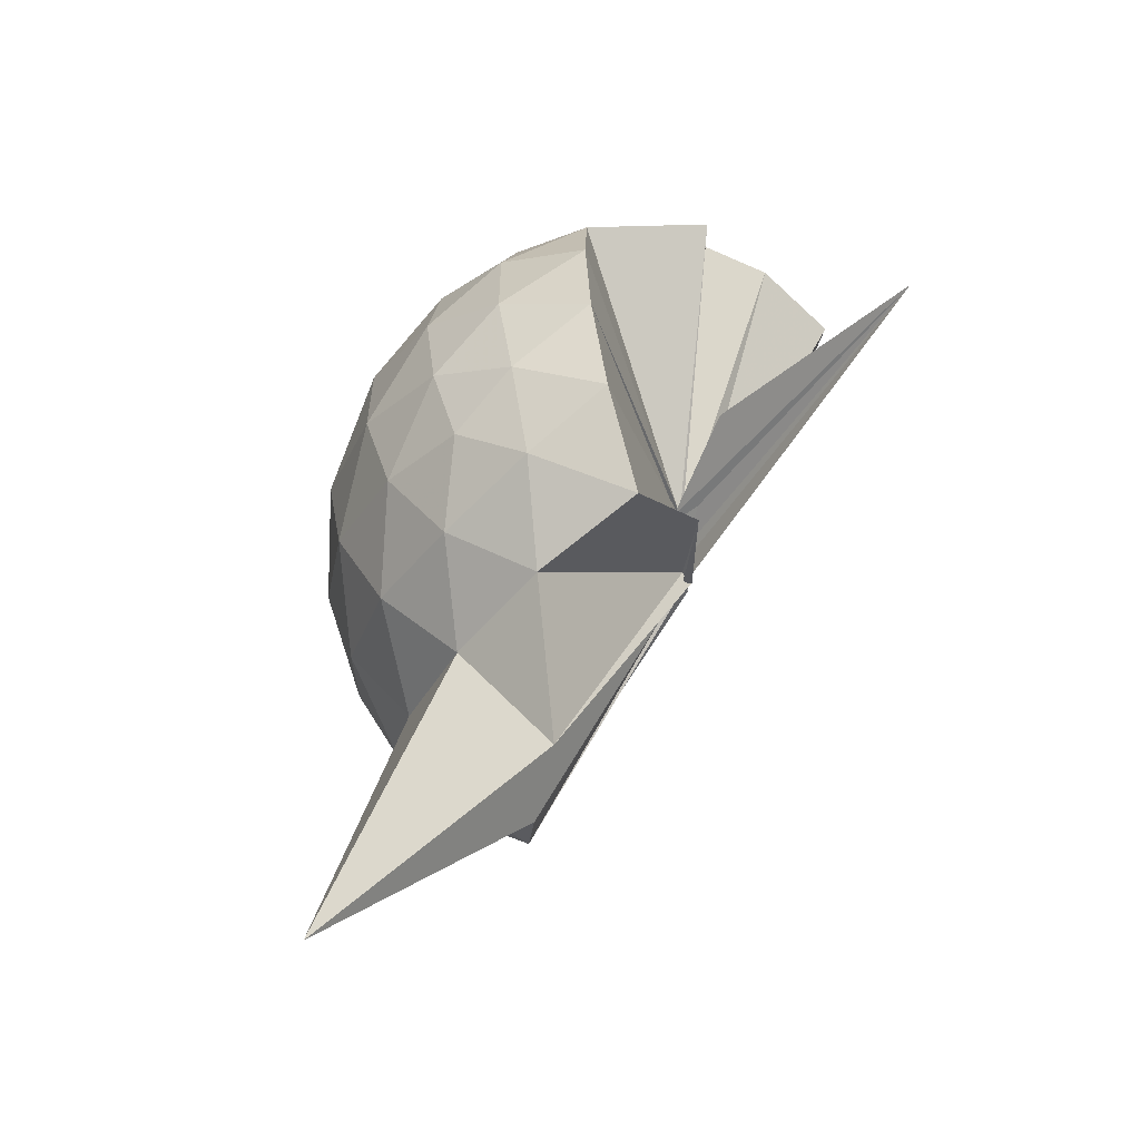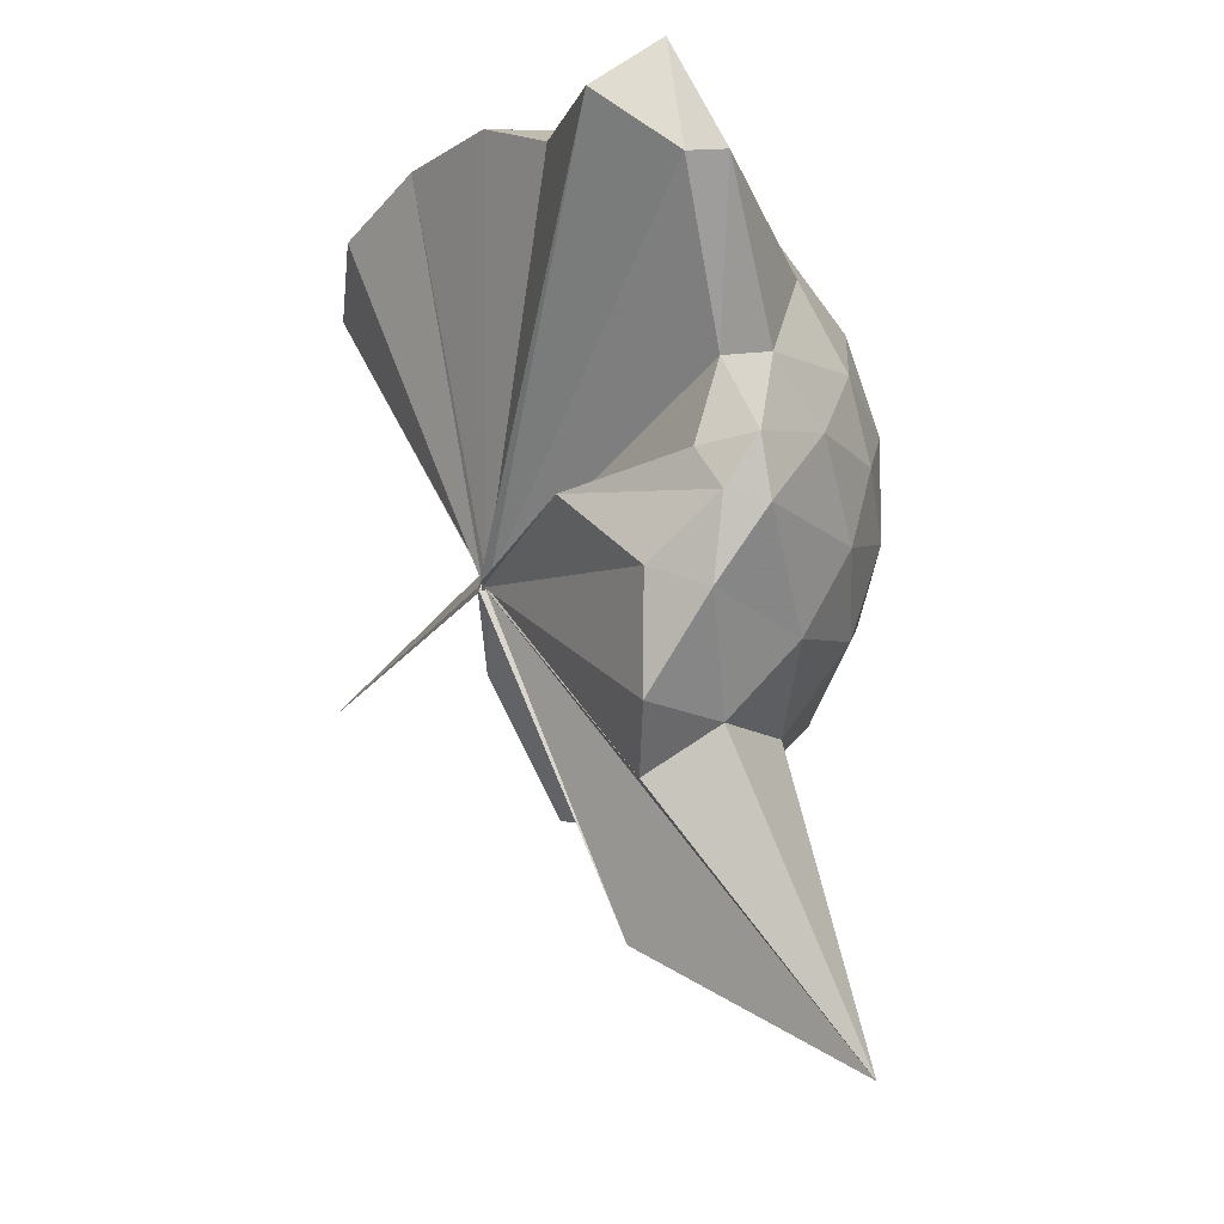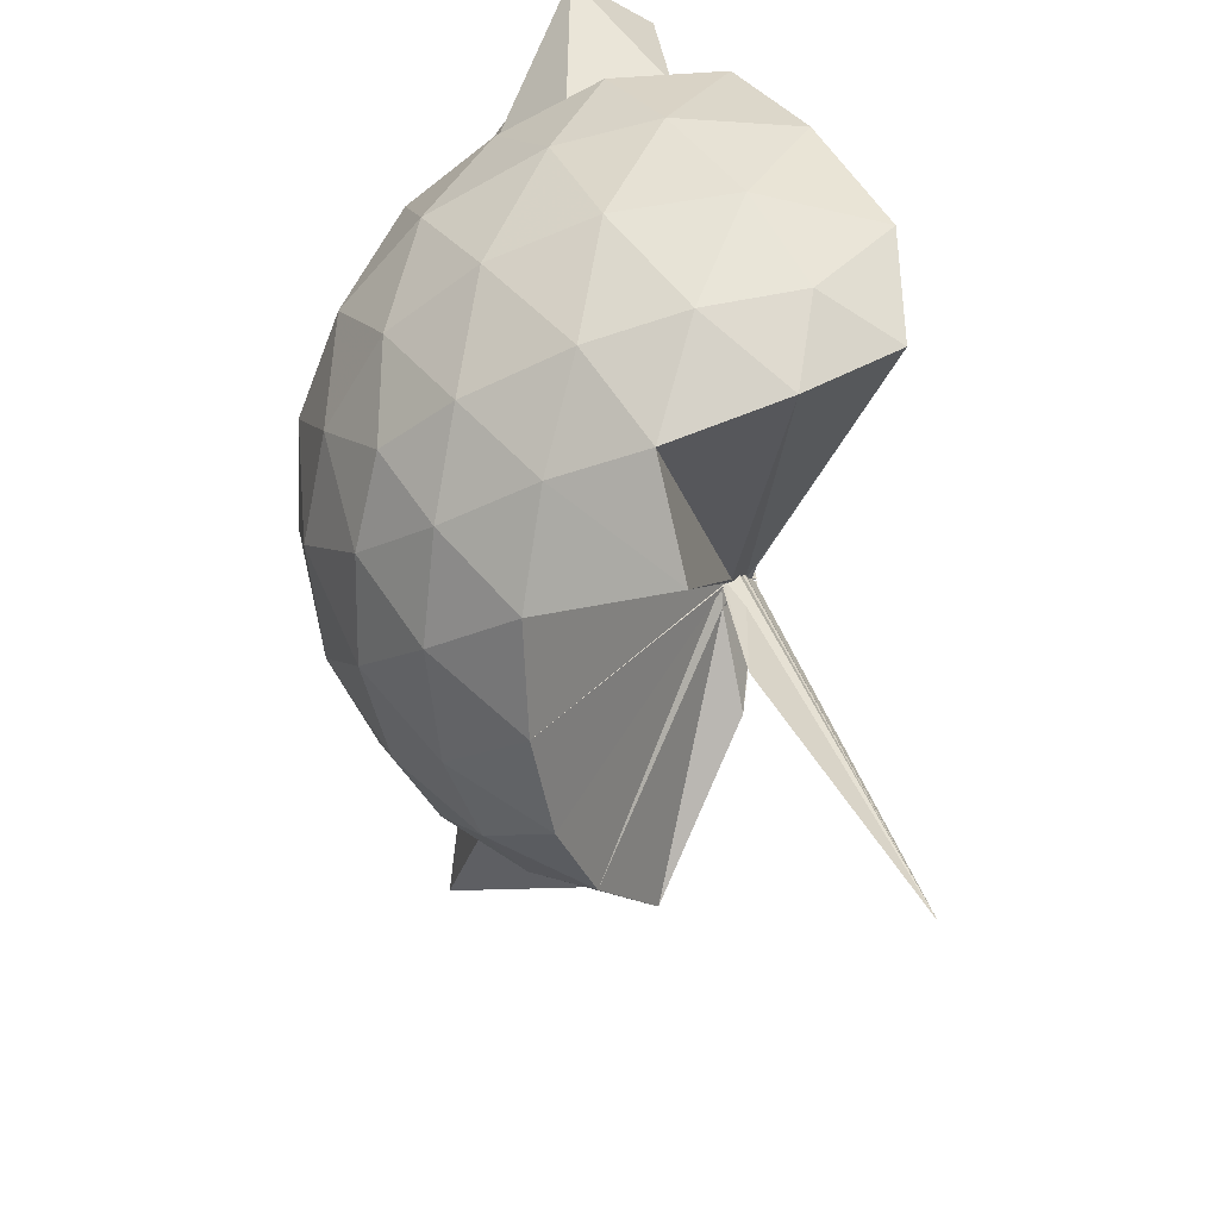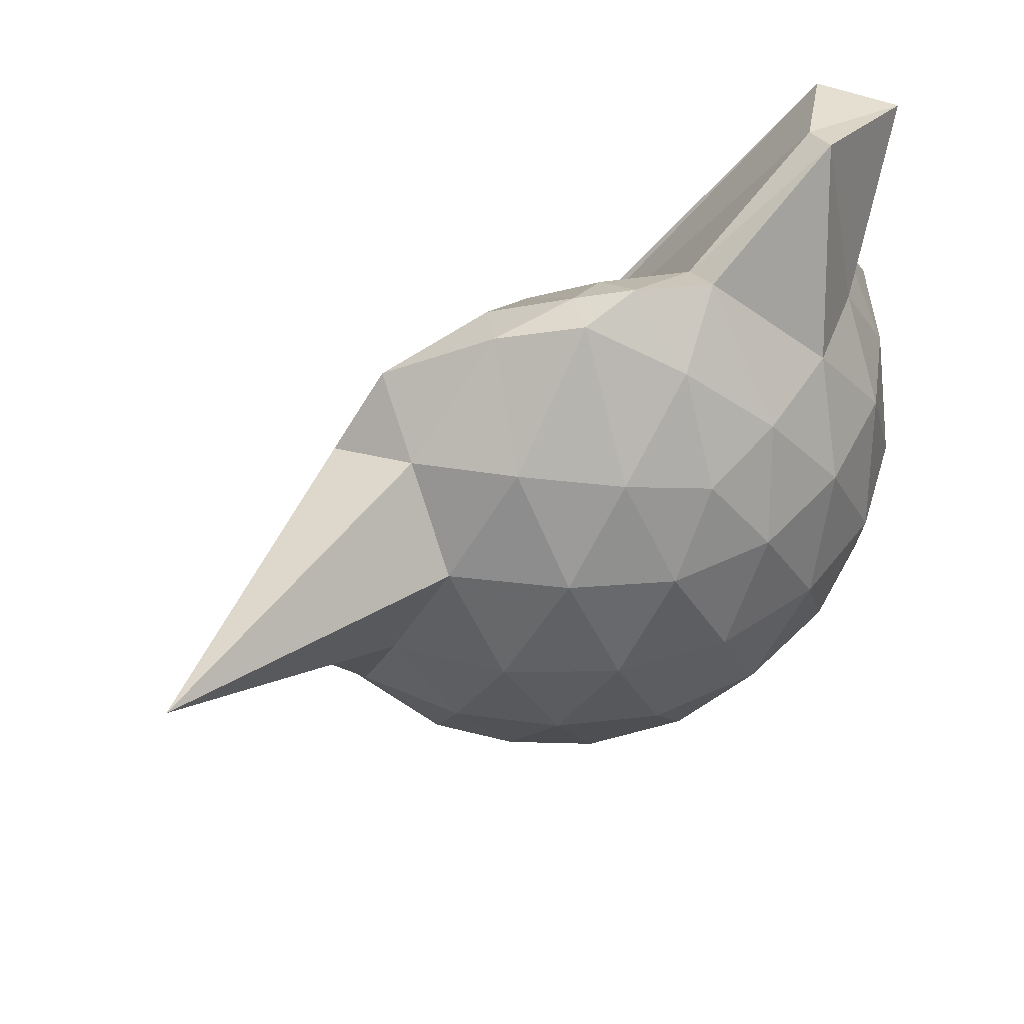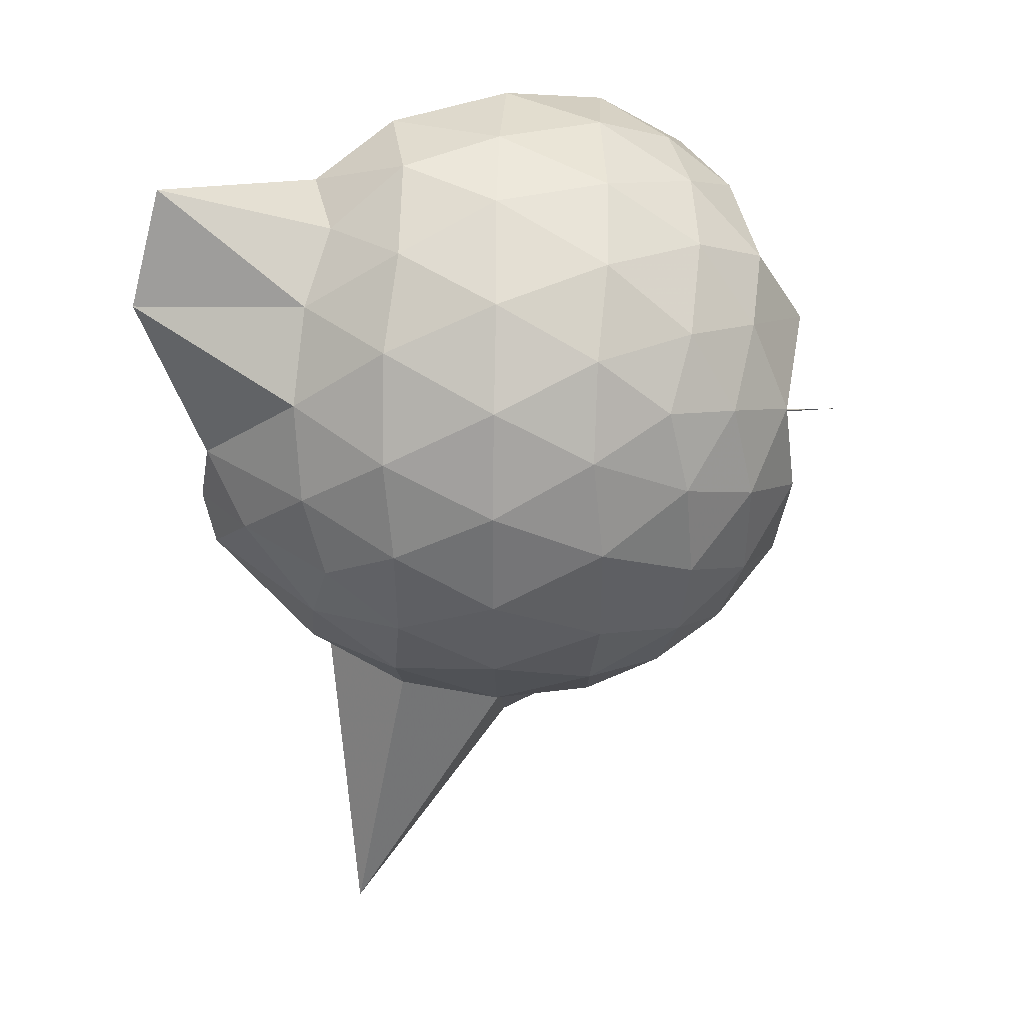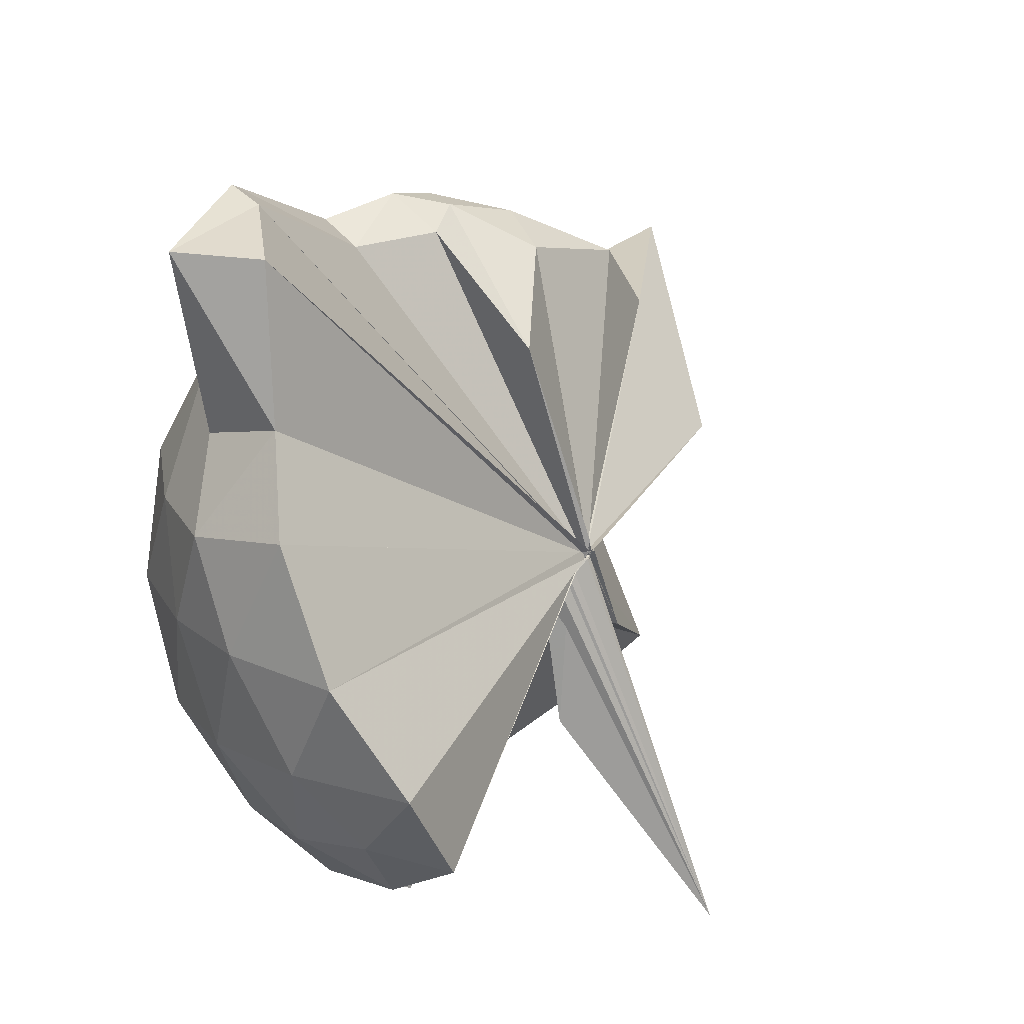
<metadata>
{"format":"obj","ext":"obj","renderer":"f3d","projection":"perspective","resolution":1024,"background":"white","views":[{"elev":-61.1,"azim":167.8,"up":"+Y"},{"elev":-12.1,"azim":-8.6,"up":"+Y"},{"elev":-55.5,"azim":-174.4,"up":"+Z"},{"elev":48.5,"azim":62.1,"up":"+Z"},{"elev":42.6,"azim":91.7,"up":"+Y"},{"elev":21.5,"azim":-135.9,"up":"+Z"}]}
</metadata>
<code>
v -0.06617 -0.4753 0.8432
v 0.007081 -0.3823 0.6827
v 0.8716 -0.2619 1.373
v 0.8037 -0.04014 1.435
v 0.6683 0.2003 1.457
v 0.478 0.4089 1.431
v 0.2829 0.5438 1.367
v 0.03277 0.542 1.434
v -0.05307 -0.4691 0.8406
v -0.04905 -0.4764 0.8412
v -0.04842 -0.4831 0.84
v -0.06567 -0.4776 0.8447
v -0.05959 -0.4856 0.8449
v -0.06734 -0.4814 0.8413
v -0.04637 -0.4783 0.8446
v -0.04997 -0.4893 0.8425
v -0.06819 -0.4805 0.8793
v -0.04771 -0.4848 0.8429
v 0.2762 -1.067 1.367
v 0.4759 -0.9358 1.434
v 0.6668 -0.7271 1.46
v 0.8041 -0.4854 1.429
v 0.9504 -0.1206 1.163
v 0.8576 0.1479 1.191
v 0.6734 0.4016 1.192
v 0.4404 0.5745 1.16
v 0.1771 0.6904 1.16
v -0.1071 0.659 1.211
v -0.04839 -0.4748 0.8435
v -0.06869 -0.4783 0.8412
v -0.05635 -0.4777 0.8401
v -0.05834 -0.4785 0.8383
v -0.05916 -0.4856 0.8374
v -0.04545 -0.4771 0.8374
v -0.05972 -0.4915 0.8419
v -0.06231 -0.4969 0.8397
v -0.05982 -0.488 0.8453
v -0.05178 -0.4887 0.8392
v 0.8601 -1.791 1.345
v 0.6718 -0.9326 1.183
v 0.8558 -0.6748 1.185
v 0.9491 -0.4069 1.161
v 0.9544 0.03827 0.8808
v 0.8202 0.3107 0.8805
v 0.6022 0.5251 0.8809
v 0.3024 0.6629 0.89
v 0.04238 0.7072 0.89
v -0.2702 0.6594 0.8795
v -0.05671 -0.476 0.8205
v -0.05534 -0.4739 0.8213
v -0.05446 -0.4766 0.8228
v -0.04772 -0.4793 0.8292
v -0.05388 -0.4736 0.8302
v -0.04973 -0.486 0.8306
v -0.06628 -0.5011 0.8448
v -0.0666 -0.4994 0.8423
v -0.07052 -0.4931 0.8447
v 0.3228 -1.43 0.8737
v 0.5899 -1.066 0.8746
v 0.8121 -0.8447 0.8792
v 0.9518 -0.569 0.8784
v 1.002 -0.2658 0.8795
v 0.8533 0.164 0.6012
v 0.6872 0.3972 0.5965
v 0.4537 0.5576 0.5736
v 0.1844 0.6474 0.5758
v -0.1192 0.6577 0.5985
v -0.4268 0.5508 0.5939
v -0.04471 -0.474 0.8231
v -0.06678 -0.4804 0.8255
v -0.04781 -0.4828 0.8239
v -0.05293 -0.4737 0.8218
v -0.04554 -0.4861 0.8304
v -0.07224 -0.497 0.8394
v -0.06787 -0.4939 0.8423
v -0.07287 -0.4977 0.8407
v -0.04061 -0.4776 0.8206
v 0.434 -1.09 0.5737
v 0.6844 -0.9279 0.5961
v 0.8528 -0.6973 0.5944
v 0.9364 -0.4249 0.5686
v 0.9379 -0.1095 0.5697
v 0.7101 0.2321 0.3882
v 0.5217 0.3705 0.3305
v 0.2531 0.4895 0.3056
v 0.00577 0.5405 0.3268
v -0.2404 0.5314 0.3875
v -0.4235 0.4005 0.3402
v -0.04843 -0.4715 0.8195
v -0.06931 -0.4797 0.8247
v -0.05305 -0.4697 0.8157
v -0.04639 -0.4684 0.8145
v -0.0491 -0.4868 0.8305
v -0.05389 -0.4986 0.8307
v -0.04489 -0.503 0.8373
v -0.01504 -0.6651 0.5499
v 0.2202 -1.037 0.319
v 0.5147 -0.9089 0.3285
v 0.7039 -0.7677 0.3829
v 0.7833 -0.5465 0.3275
v 0.819 -0.2692 0.3054
v 0.7862 0.01072 0.331
v 0.6919 -0.2498 1.63
v 0.5412 -0.08718 1.748
v 0.4017 0.3415 1.941
v 0.2657 0.6548 1.857
v 0.07366 0.5193 1.847
v -0.07032 -0.481 0.8454
v -0.07215 -0.4826 0.838
v -0.0581 -0.4842 0.8376
v -0.05026 -0.4768 0.8389
v -0.06386 -0.4858 0.8414
v -0.05116 -0.4909 0.841
v -0.05857 -0.4873 0.8503
v 0.2555 -0.9083 1.554
v 0.4019 -0.6546 1.691
v 0.5315 -0.4591 1.754
v 0.5002 -0.2971 1.787
v 0.4217 -0.08571 1.694
v 0.2992 0.3438 1.909
v -0.04293 -0.4732 0.8423
v -0.04741 -0.4677 0.8392
v -0.04847 -0.4778 0.8741
v -0.06116 -0.4817 0.8655
v -0.05802 -0.4828 0.8609
v 0.2459 -0.5945 1.627
v 0.4169 -0.431 1.747
v 0.3542 -0.3172 1.702
v -0.04475 -0.4745 0.8441
v -0.0478 -0.4749 0.8393
v -0.07054 -0.4812 0.8768
v 0.06078 -0.3746 1.424
v 0.5891 0.1488 0.196
v 0.3453 0.2737 0.1389
v 0.1066 0.3468 0.1139
v -0.1906 0.3943 0.1944
v -0.04359 -0.4737 0.8231
v -0.05732 -0.4706 0.8192
v -0.0467 -0.4551 0.8116
v -0.06579 -0.4763 0.822
v -0.06133 -0.49 0.8285
v -0.06643 -0.4837 0.8218
v 0.01191 -0.4321 0.6554
v 0.3403 -0.816 0.1314
v 0.5883 -0.6843 0.1939
v 0.643 -0.422 0.1317
v 0.6437 -0.1173 0.1322
v 0.415 0.01565 0.02517
v 0.06435 0.09109 -0.03093
v -0.01456 -0.3786 0.6916
v -0.009181 -0.3871 0.6918
v -0.03323 -0.4023 0.74
v -0.3975 -0.6558 -0.2482
v -0.04552 -0.4257 0.7767
v 0.01007 -0.3818 0.681
v 0.4076 -0.558 0.02224
v 0.4302 -0.2704 -0.01559
v -0.001662 -0.3801 0.6829
v -0.004323 -0.3805 0.6823
v 0.008165 -0.3874 0.6821
v -0.0395 -0.3977 0.3442
v 0.002327 -0.3807 0.6724
f 3 23 4
f 4 23 24
f 4 24 5
f 5 24 25
f 5 25 6
f 6 25 26
f 6 26 7
f 7 26 27
f 7 27 8
f 8 27 28
f 8 28 9
f 9 28 29
f 9 29 10
f 10 29 30
f 10 30 11
f 11 30 31
f 11 31 12
f 12 31 32
f 12 32 13
f 13 32 33
f 13 33 14
f 14 33 34
f 14 34 15
f 15 34 35
f 15 35 16
f 16 35 36
f 16 36 17
f 17 36 37
f 17 37 18
f 18 37 38
f 18 38 19
f 19 38 39
f 19 39 20
f 20 39 40
f 20 40 21
f 21 40 41
f 21 41 22
f 22 41 42
f 22 42 3
f 3 42 23
f 23 43 24
f 24 43 44
f 24 44 25
f 25 44 45
f 25 45 26
f 26 45 46
f 26 46 27
f 27 46 47
f 27 47 28
f 28 47 48
f 28 48 29
f 29 48 49
f 29 49 30
f 30 49 50
f 30 50 31
f 31 50 51
f 31 51 32
f 32 51 52
f 32 52 33
f 33 52 53
f 33 53 34
f 34 53 54
f 34 54 35
f 35 54 55
f 35 55 36
f 36 55 56
f 36 56 37
f 37 56 57
f 37 57 38
f 38 57 58
f 38 58 39
f 39 58 59
f 39 59 40
f 40 59 60
f 40 60 41
f 41 60 61
f 41 61 42
f 42 61 62
f 42 62 23
f 23 62 43
f 43 63 44
f 44 63 64
f 44 64 45
f 45 64 65
f 45 65 46
f 46 65 66
f 46 66 47
f 47 66 67
f 47 67 48
f 48 67 68
f 48 68 49
f 49 68 69
f 49 69 50
f 50 69 70
f 50 70 51
f 51 70 71
f 51 71 52
f 52 71 72
f 52 72 53
f 53 72 73
f 53 73 54
f 54 73 74
f 54 74 55
f 55 74 75
f 55 75 56
f 56 75 76
f 56 76 57
f 57 76 77
f 57 77 58
f 58 77 78
f 58 78 59
f 59 78 79
f 59 79 60
f 60 79 80
f 60 80 61
f 61 80 81
f 61 81 62
f 62 81 82
f 62 82 43
f 43 82 63
f 63 83 64
f 64 83 84
f 64 84 65
f 65 84 85
f 65 85 66
f 66 85 86
f 66 86 67
f 67 86 87
f 67 87 68
f 68 87 88
f 68 88 69
f 69 88 89
f 69 89 70
f 70 89 90
f 70 90 71
f 71 90 91
f 71 91 72
f 72 91 92
f 72 92 73
f 73 92 93
f 73 93 74
f 74 93 94
f 74 94 75
f 75 94 95
f 75 95 76
f 76 95 96
f 76 96 77
f 77 96 97
f 77 97 78
f 78 97 98
f 78 98 79
f 79 98 99
f 79 99 80
f 80 99 100
f 80 100 81
f 81 100 101
f 81 101 82
f 82 101 102
f 82 102 63
f 63 102 83
f 103 104 118
f 104 119 118
f 104 105 119
f 105 120 119
f 105 106 120
f 106 107 120
f 107 121 120
f 107 108 121
f 108 122 121
f 108 109 122
f 109 110 122
f 110 123 122
f 110 111 123
f 111 124 123
f 111 112 124
f 112 113 124
f 113 125 124
f 113 114 125
f 114 126 125
f 114 115 126
f 115 116 126
f 116 127 126
f 116 117 127
f 117 118 127
f 117 103 118
f 118 119 128
f 119 129 128
f 119 120 129
f 120 121 129
f 121 130 129
f 121 122 130
f 122 123 130
f 123 131 130
f 123 124 131
f 124 125 131
f 125 132 131
f 125 126 132
f 126 127 132
f 127 128 132
f 127 118 128
f 133 148 134
f 134 148 149
f 134 149 135
f 135 149 150
f 135 150 136
f 136 150 137
f 137 150 151
f 137 151 138
f 138 151 152
f 138 152 139
f 139 152 140
f 140 152 153
f 140 153 141
f 141 153 154
f 141 154 142
f 142 154 143
f 143 154 155
f 143 155 144
f 144 155 156
f 144 156 145
f 145 156 146
f 146 156 157
f 146 157 147
f 147 157 148
f 147 148 133
f 148 158 149
f 149 158 159
f 149 159 150
f 150 159 151
f 151 159 160
f 151 160 152
f 152 160 153
f 153 160 161
f 153 161 154
f 154 161 155
f 155 161 162
f 155 162 156
f 156 162 157
f 157 162 158
f 157 158 148
f 3 4 103
f 103 4 104
f 4 5 104
f 104 5 105
f 5 6 105
f 105 6 106
f 6 7 106
f 7 8 106
f 106 8 107
f 8 9 107
f 107 9 108
f 9 10 108
f 108 10 109
f 10 11 109
f 11 12 109
f 109 12 110
f 12 13 110
f 110 13 111
f 13 14 111
f 111 14 112
f 14 15 112
f 15 16 112
f 112 16 113
f 16 17 113
f 113 17 114
f 17 18 114
f 114 18 115
f 18 19 115
f 19 20 115
f 115 20 116
f 20 21 116
f 116 21 117
f 21 22 117
f 117 22 103
f 22 3 103
f 83 133 84
f 84 133 134
f 84 134 85
f 85 134 135
f 85 135 86
f 86 135 136
f 86 136 87
f 87 136 88
f 88 136 137
f 88 137 89
f 89 137 138
f 89 138 90
f 90 138 139
f 90 139 91
f 91 139 92
f 92 139 140
f 92 140 93
f 93 140 141
f 93 141 94
f 94 141 142
f 94 142 95
f 95 142 96
f 96 142 143
f 96 143 97
f 97 143 144
f 97 144 98
f 98 144 145
f 98 145 99
f 99 145 100
f 100 145 146
f 100 146 101
f 101 146 147
f 101 147 102
f 102 147 133
f 102 133 83
f 128 129 1
f 129 130 1
f 130 131 1
f 131 132 1
f 132 128 1
f 159 158 2
f 160 159 2
f 161 160 2
f 162 161 2
f 158 162 2

</code>
